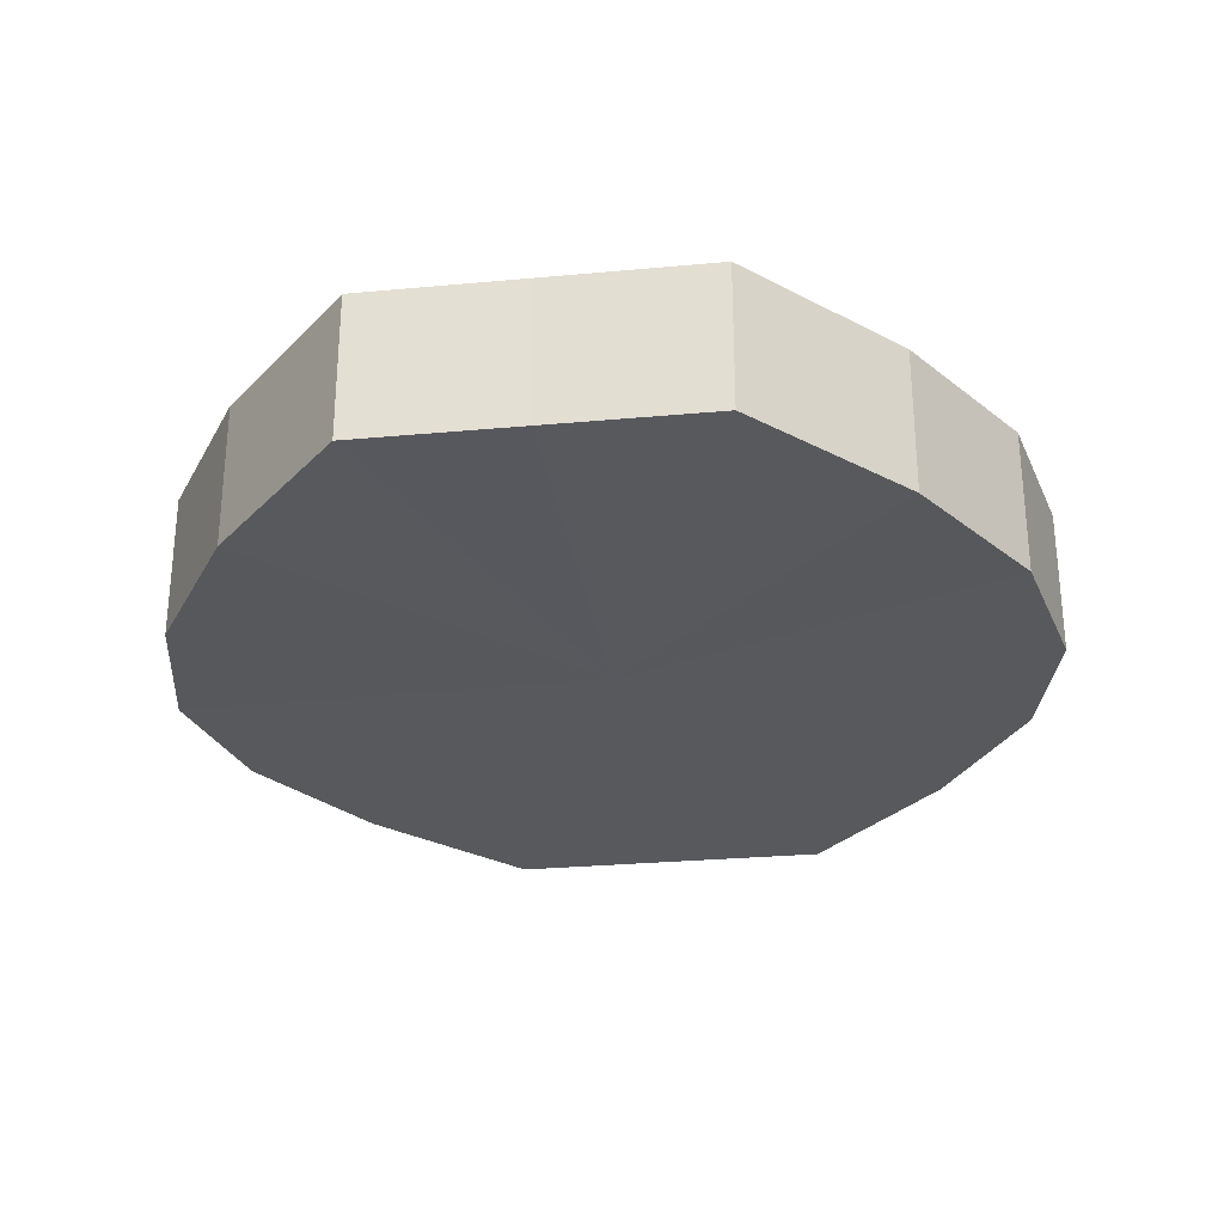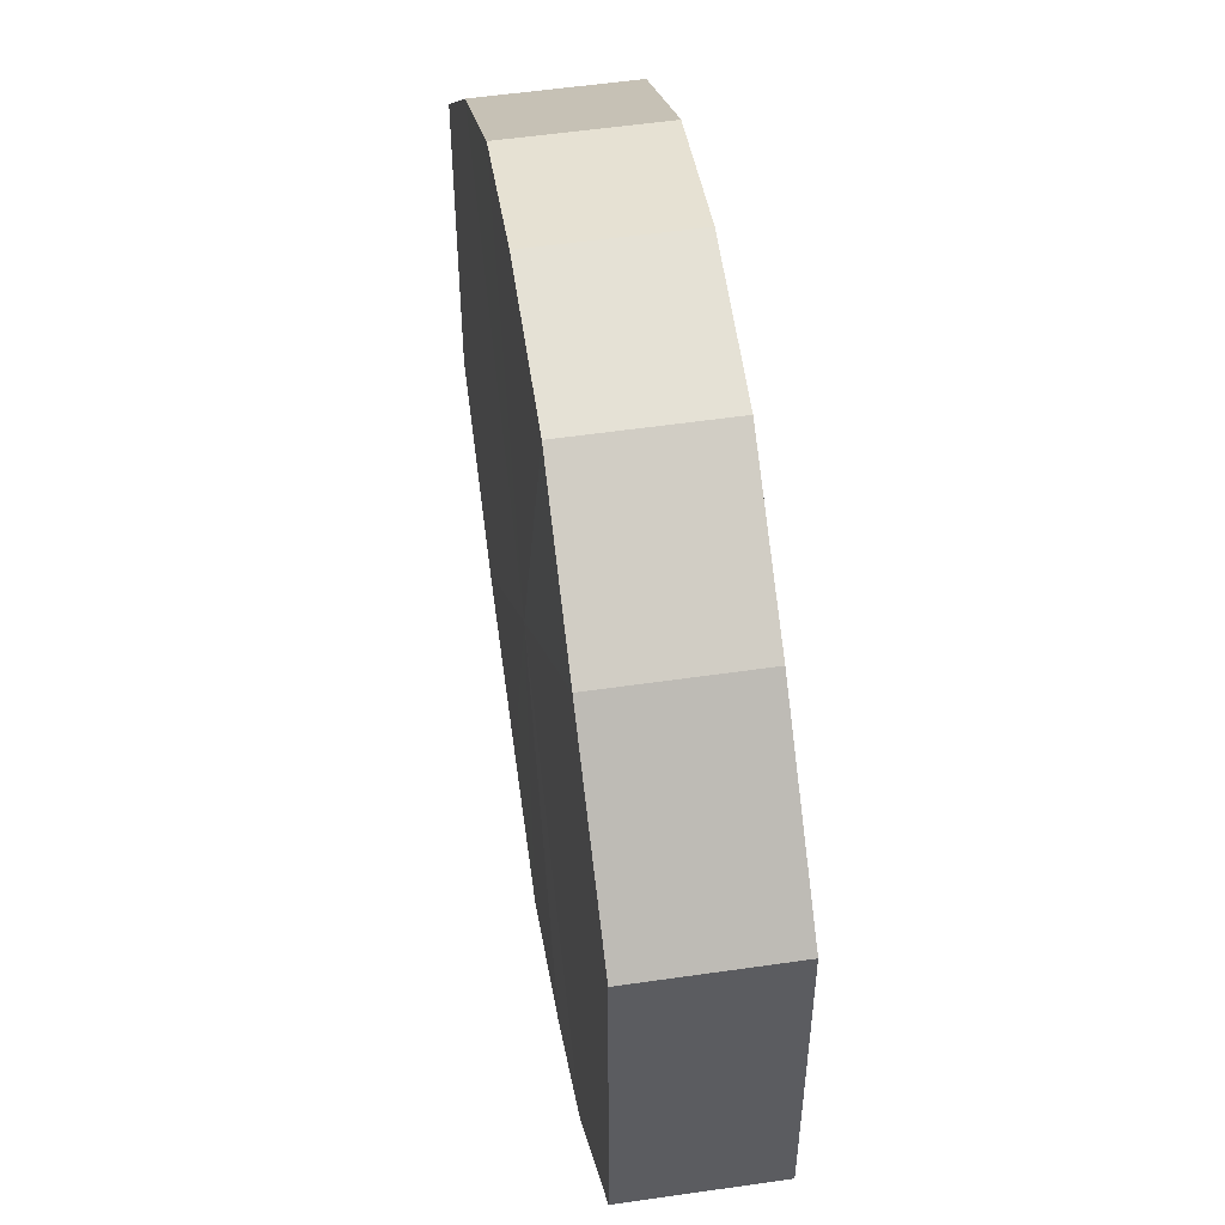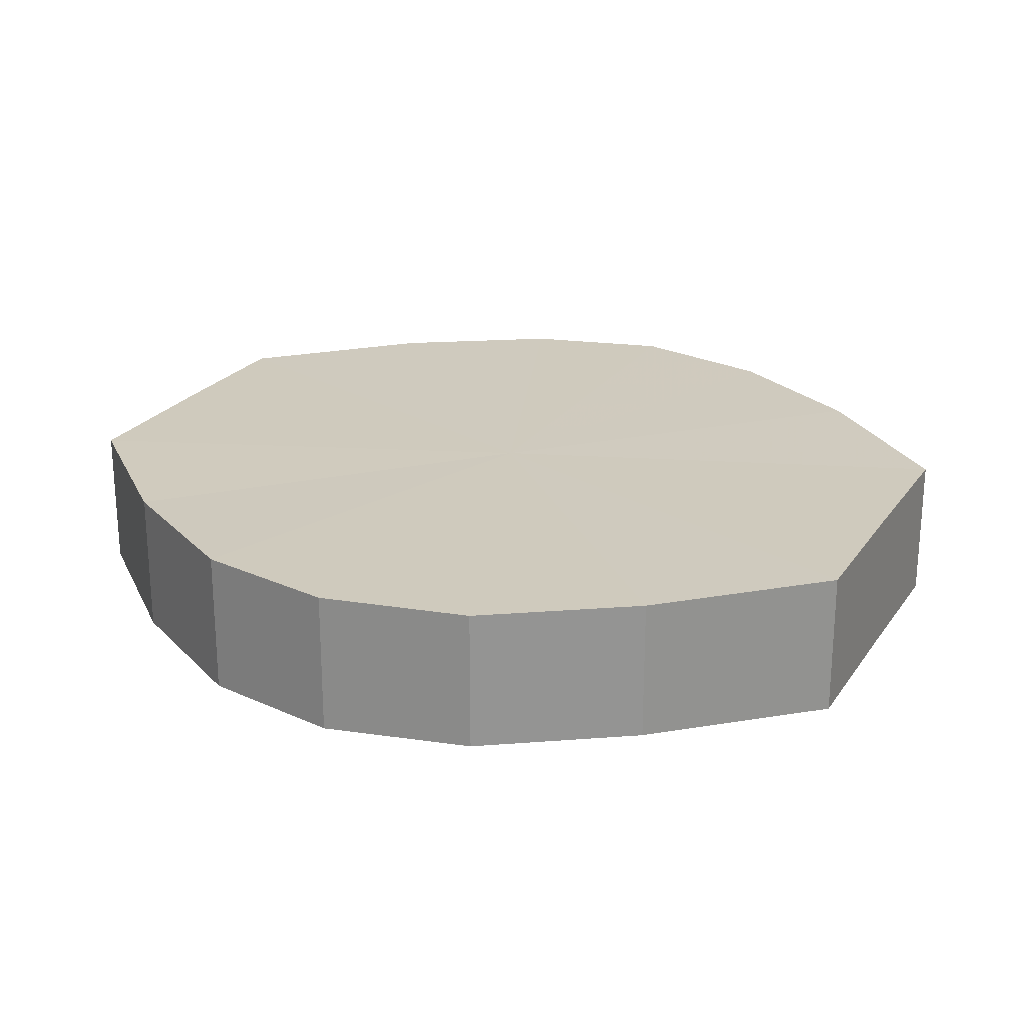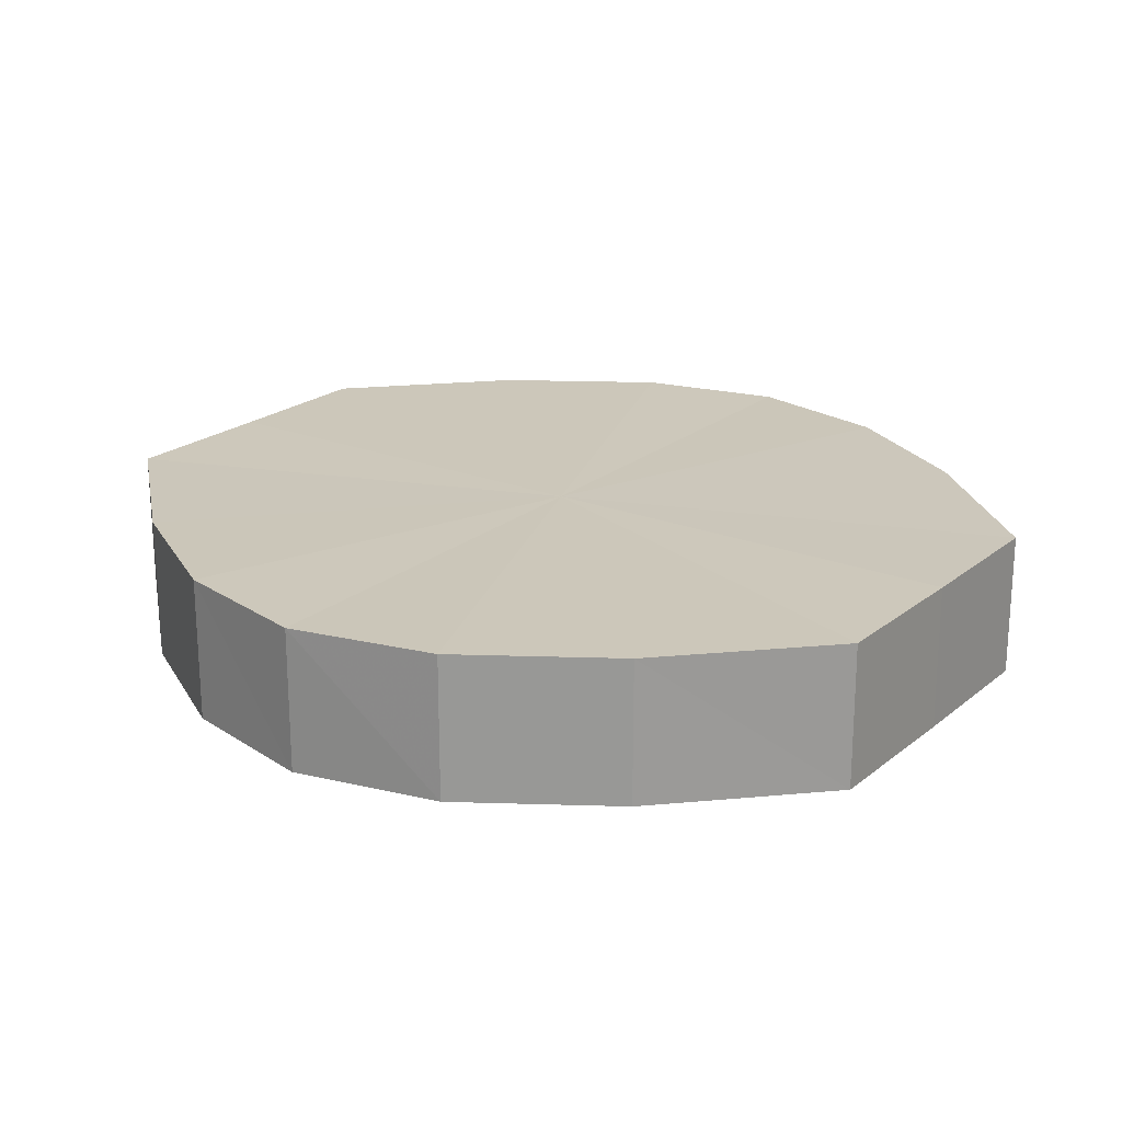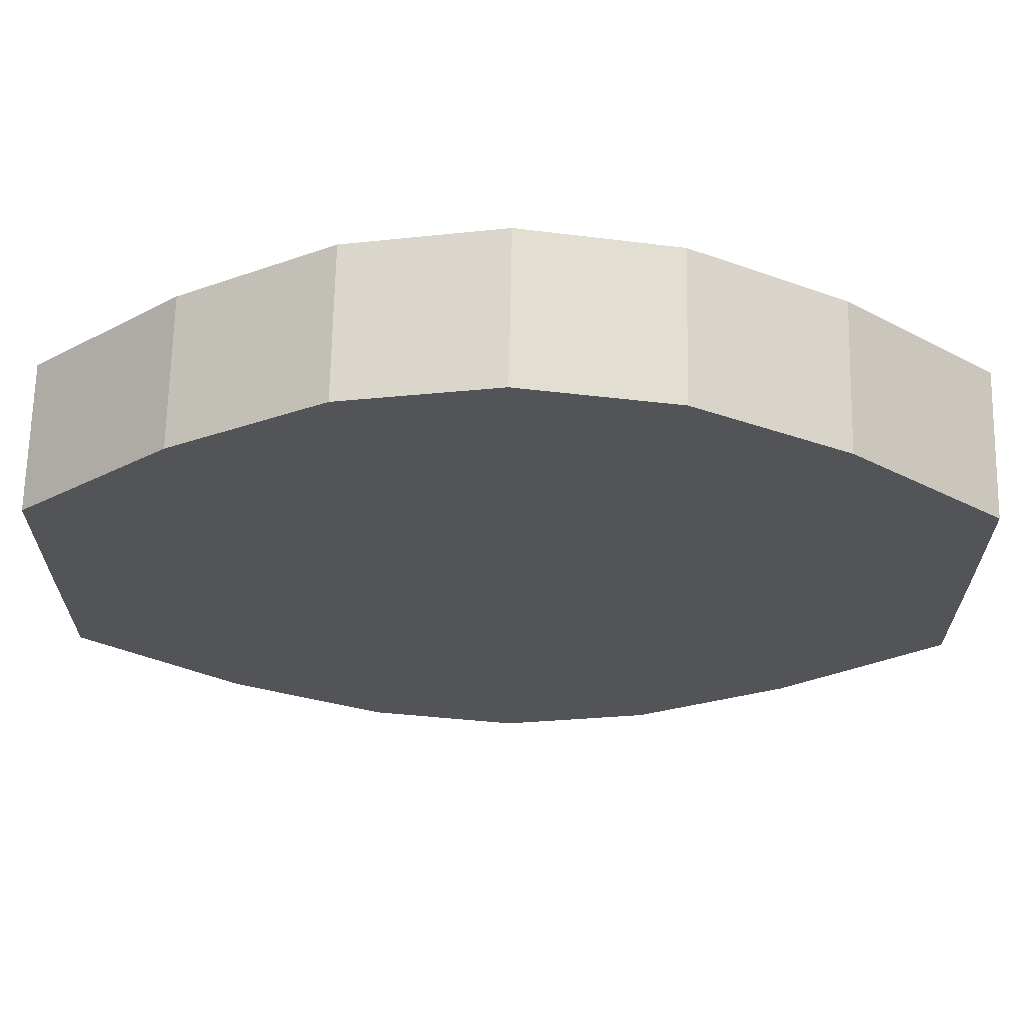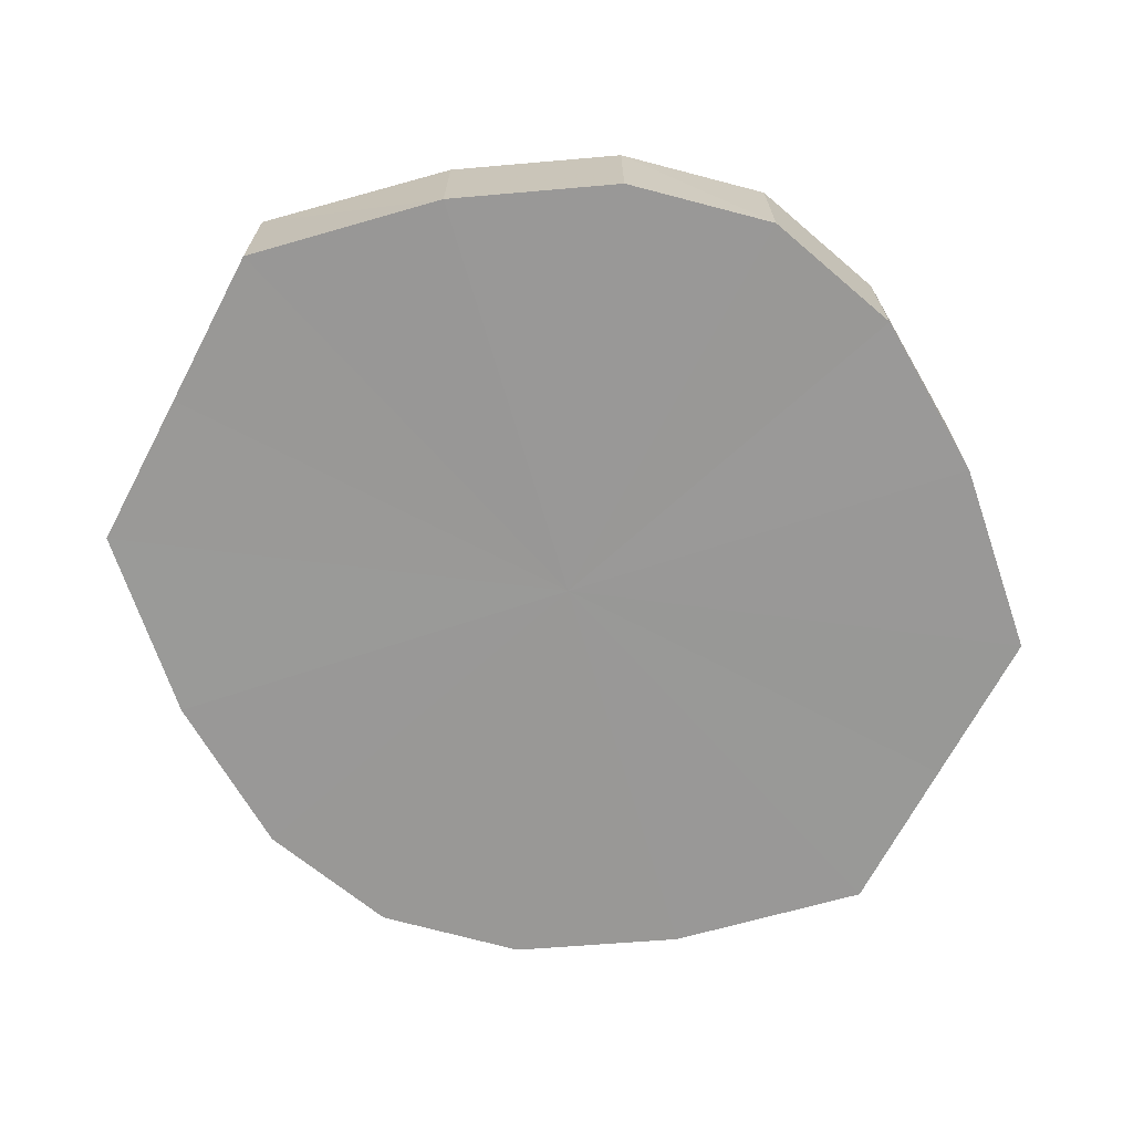
<metadata>
{"format":"obj","ext":"obj","renderer":"f3d","projection":"perspective","resolution":1024,"background":"white","views":[{"elev":-29.1,"azim":98.4,"up":"+Y"},{"elev":52.5,"azim":81.1,"up":"+Z"},{"elev":23.1,"azim":25.9,"up":"+Y"},{"elev":21.4,"azim":35.4,"up":"+Y"},{"elev":66.8,"azim":0.6,"up":"+Z"},{"elev":-68.7,"azim":152.3,"up":"+Y"}]}
</metadata>
<code>
o 1467
v 2229 1877 7.635
v 2229 1877 7.646
v 2229 1877 7.635
v 2229 1877 7.655
v 2229 1877 7.646
v 2229 1877 7.623
v 2229 1877 7.623
v 2229 1877 7.662
v 2229 1877 7.655
v 2229 1877 7.614
v 2229 1877 7.614
v 2229 1877 7.664
v 2229 1877 7.662
v 2229 1877 7.607
v 2229 1877 7.607
v 2229 1877 7.662
v 2229 1877 7.664
v 2229 1877 7.605
v 2229 1877 7.605
v 2229 1877 7.655
v 2229 1877 7.662
v 2229 1877 7.607
v 2229 1877 7.607
v 2229 1877 7.646
v 2229 1877 7.655
v 2229 1877 7.614
v 2229 1877 7.614
v 2229 1877 7.635
v 2229 1877 7.646
v 2229 1877 7.623
v 2229 1877 7.623
v 2229 1877 7.635
v 2229 1877 7.635
v 2229 1877 7.646
v 2229 1877 7.646
v 2229 1877 7.655
v 2229 1877 7.655
v 2229 1877 7.623
v 2229 1877 7.635
v 2229 1877 7.614
v 2229 1877 7.623
v 2229 1877 7.662
v 2229 1877 7.662
v 2229 1877 7.607
v 2229 1877 7.614
v 2229 1877 7.605
v 2229 1877 7.607
v 2229 1877 7.664
v 2229 1877 7.664
v 2229 1877 7.607
v 2229 1877 7.605
v 2229 1877 7.614
v 2229 1877 7.607
v 2229 1877 7.662
v 2229 1877 7.662
v 2229 1877 7.623
v 2229 1877 7.614
v 2229 1877 7.635
v 2229 1877 7.623
v 2229 1877 7.655
v 2229 1877 7.655
v 2229 1877 7.646
v 2229 1877 7.635
v 2229 1877 7.646
v 2229 1877 7.635
v 2229 1877 7.646
v 2229 1877 7.635
v 2229 1877 7.655
v 2229 1877 7.623
v 2229 1877 7.662
v 2229 1877 7.614
v 2229 1877 7.664
v 2229 1877 7.607
v 2229 1877 7.662
v 2229 1877 7.605
v 2229 1877 7.655
v 2229 1877 7.607
v 2229 1877 7.646
v 2229 1877 7.614
v 2229 1877 7.635
v 2229 1877 7.623
v 2229 1877 7.635
v 2229 1877 7.635
v 2229 1877 7.646
v 2229 1877 7.623
v 2229 1877 7.655
v 2229 1877 7.614
v 2229 1877 7.662
v 2229 1877 7.607
v 2229 1877 7.664
v 2229 1877 7.605
v 2229 1877 7.662
v 2229 1877 7.607
v 2229 1877 7.655
v 2229 1877 7.614
v 2229 1877 7.646
v 2229 1877 7.623
v 2229 1877 7.635
f 1 2 3
f 2 4 5
f 6 1 7
f 4 8 9
f 10 6 11
f 8 12 13
f 14 10 15
f 12 16 17
f 18 14 19
f 16 20 21
f 22 18 23
f 20 24 25
f 26 22 27
f 24 28 29
f 30 26 31
f 28 30 32
f 33 34 35
f 35 36 37
f 38 39 33
f 40 41 38
f 37 42 43
f 44 45 40
f 46 47 44
f 43 48 49
f 50 51 46
f 52 53 50
f 49 54 55
f 56 57 52
f 58 59 56
f 55 60 61
f 62 63 58
f 61 64 62
f 65 66 67
f 65 68 66
f 65 67 69
f 65 70 68
f 65 69 71
f 65 72 70
f 65 71 73
f 65 74 72
f 65 73 75
f 65 76 74
f 65 75 77
f 65 78 76
f 65 77 79
f 65 80 78
f 65 79 81
f 65 81 80
f 82 83 84
f 82 85 83
f 82 84 86
f 82 87 85
f 82 86 88
f 82 89 87
f 82 88 90
f 82 91 89
f 82 90 92
f 82 93 91
f 82 92 94
f 82 95 93
f 82 94 96
f 82 97 95
f 82 96 98
f 82 98 97

</code>
